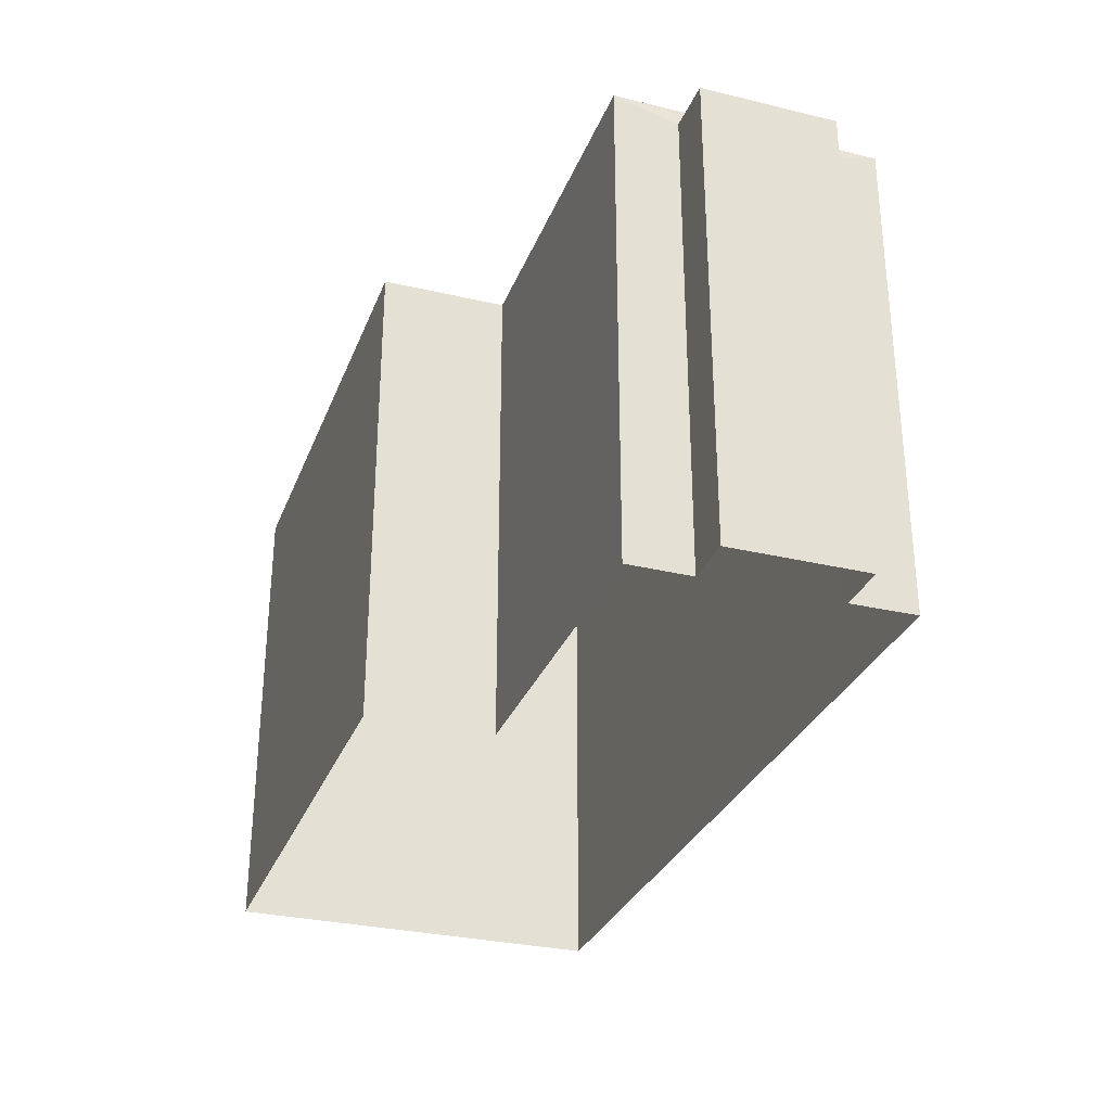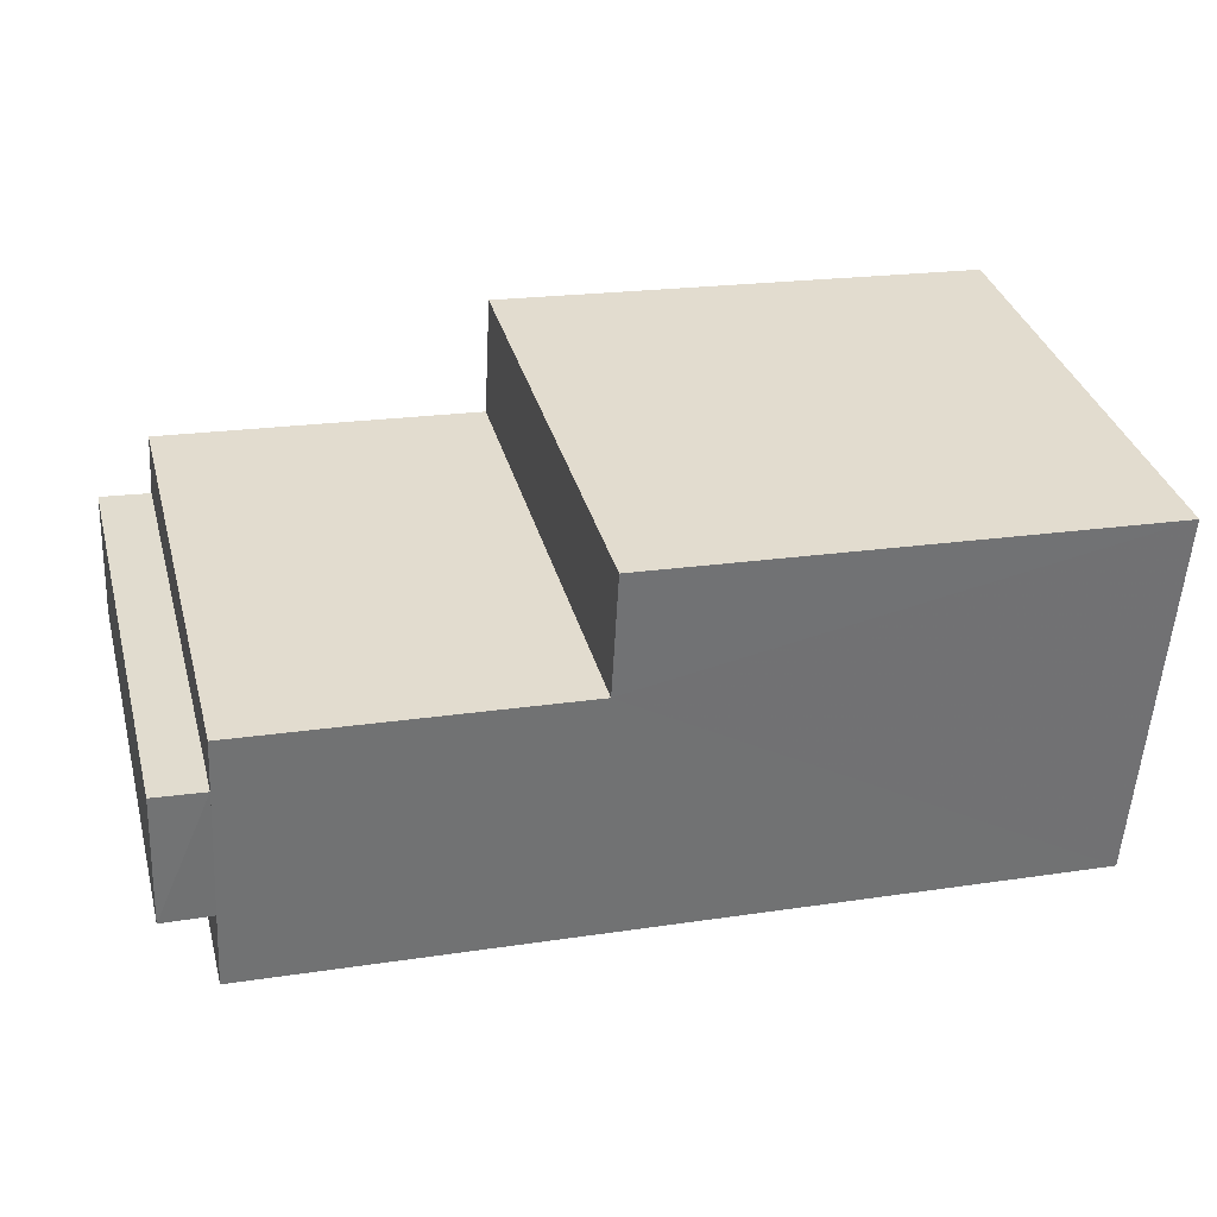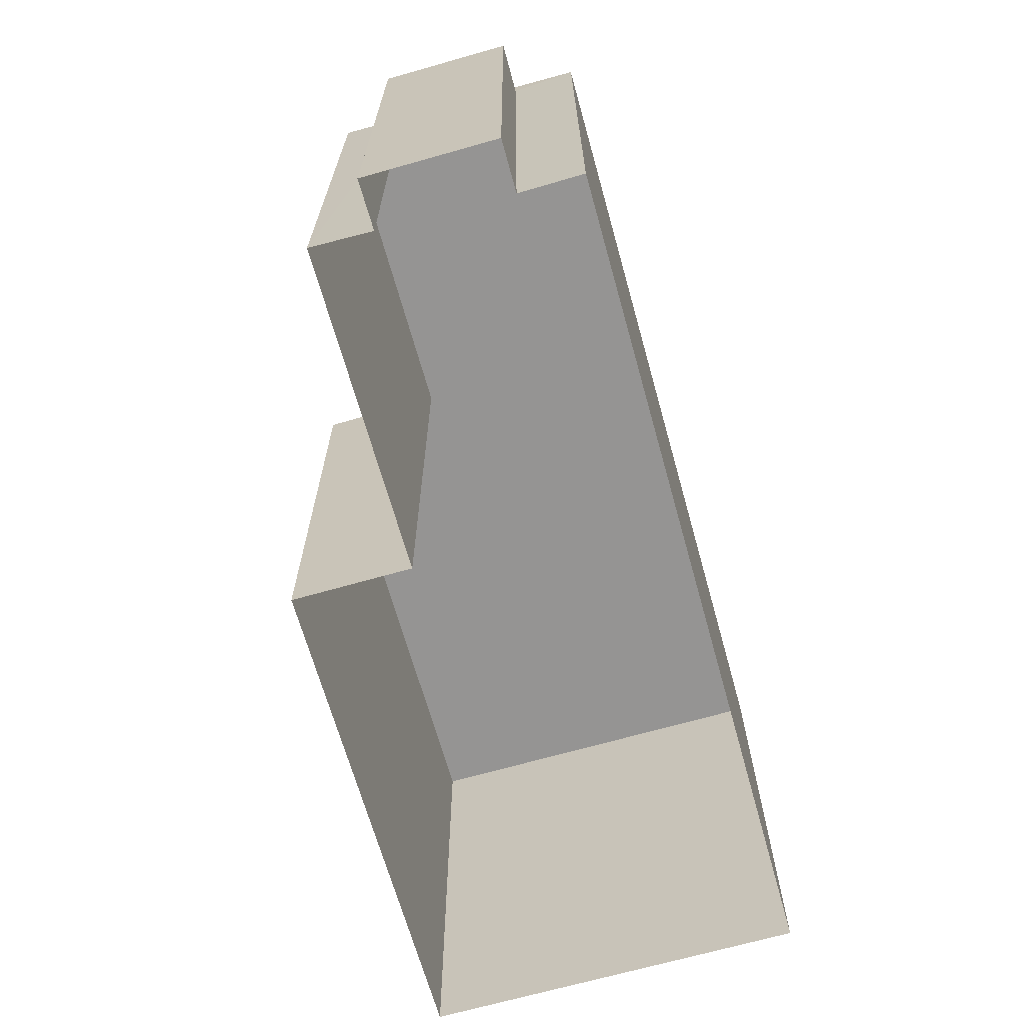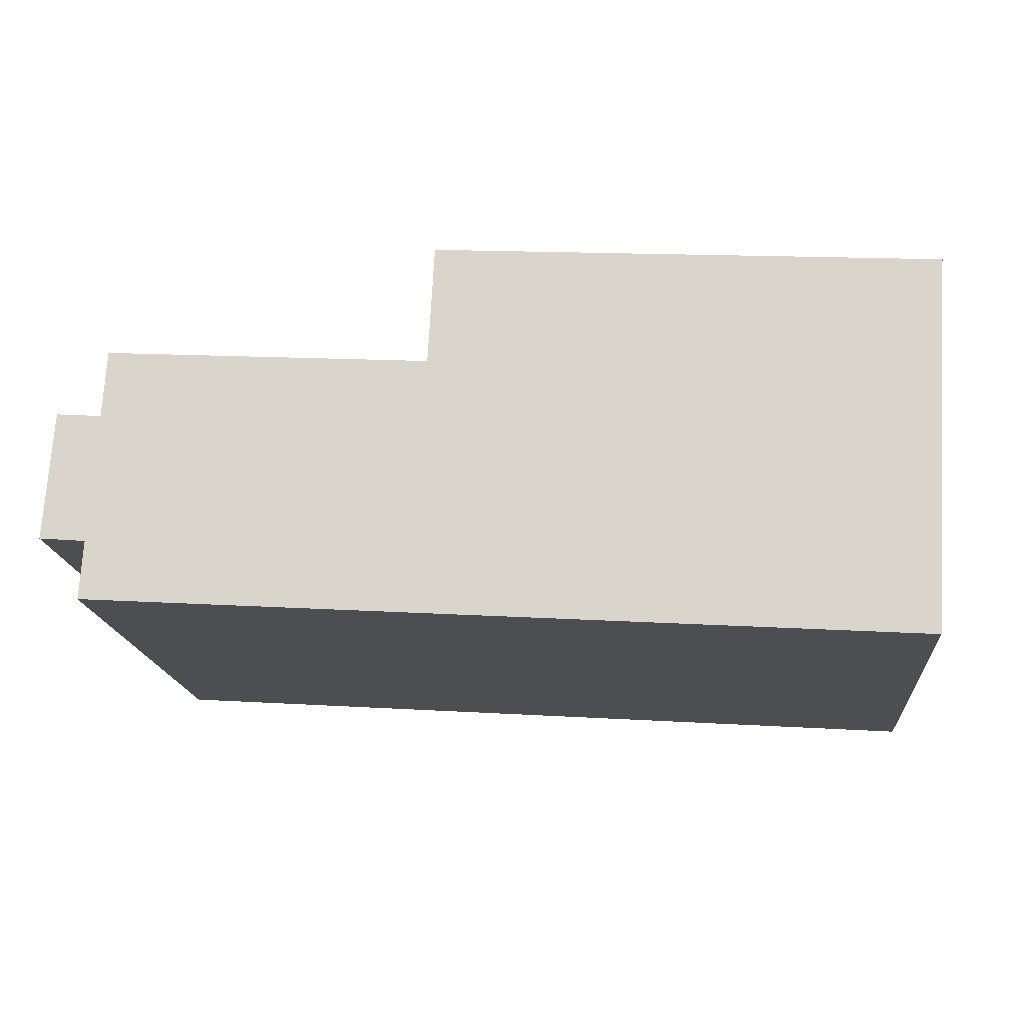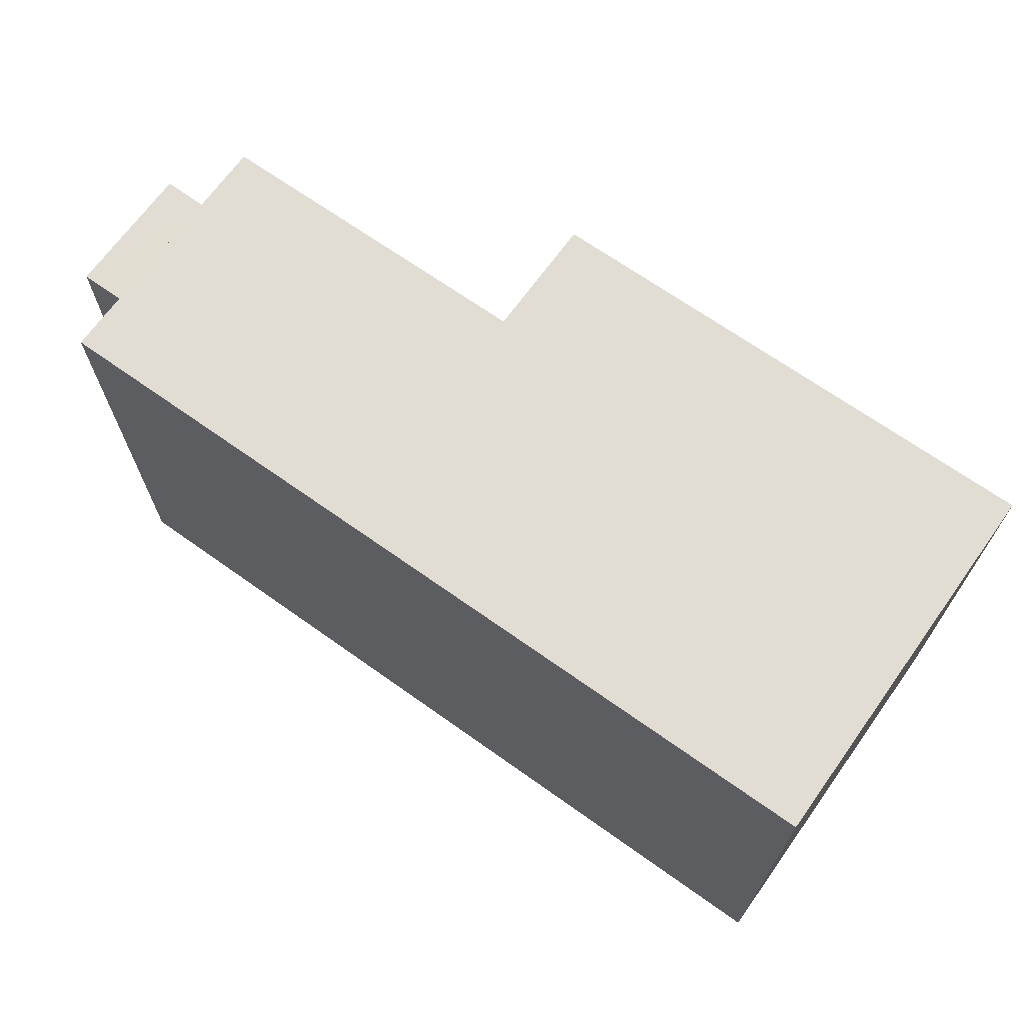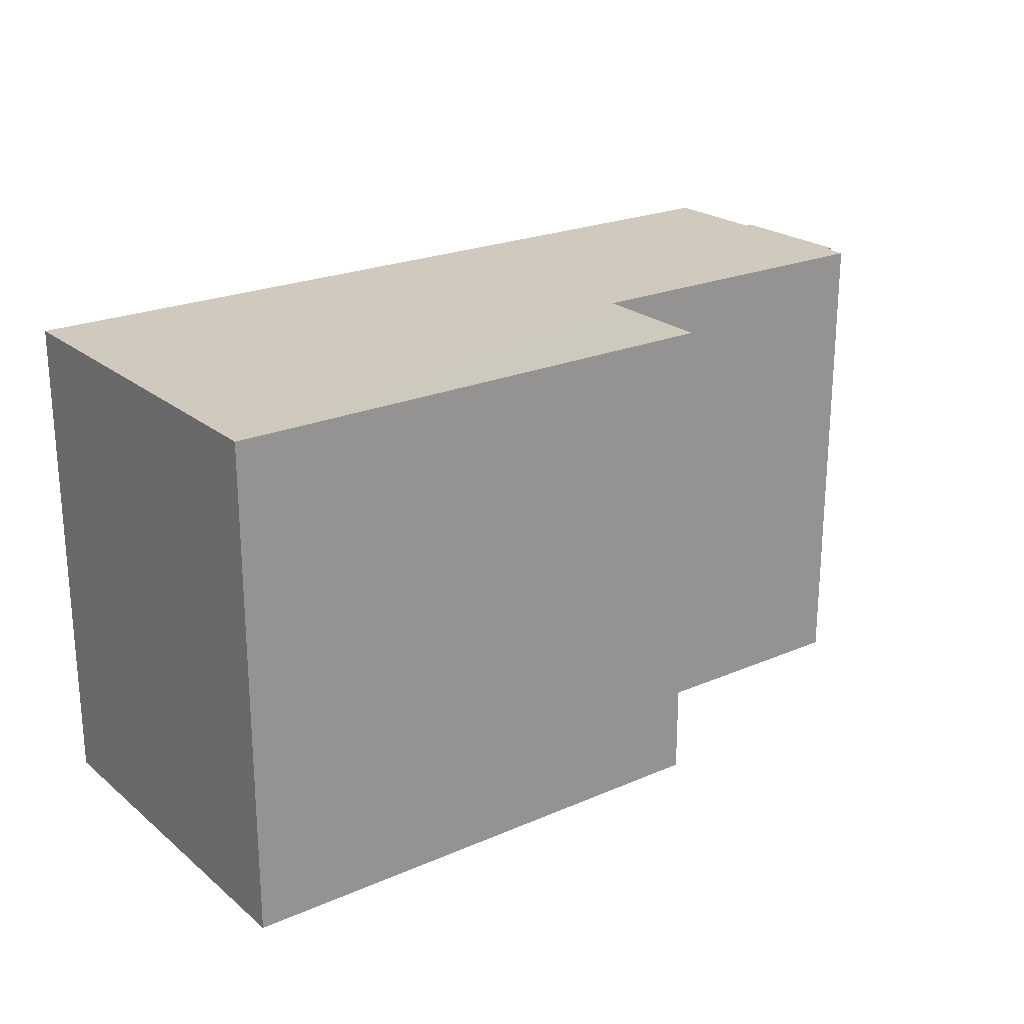
<metadata>
{"format":"obj","ext":"obj","renderer":"f3d","projection":"perspective","resolution":1024,"background":"white","views":[{"elev":-30.4,"azim":-112.7,"up":"+Z"},{"elev":34.9,"azim":-14.9,"up":"+Y"},{"elev":-67.2,"azim":-78.1,"up":"+Z"},{"elev":-17.3,"azim":5.5,"up":"+Y"},{"elev":68.3,"azim":31.7,"up":"+Z"},{"elev":22.7,"azim":139.7,"up":"+Z"}]}
</metadata>
<code>
v -3.719e+05 -1.057e+05 24.69
v -3.72e+05 -1.057e+05 24.69
v -3.72e+05 -1.057e+05 24.69
v -3.719e+05 -1.057e+05 24.69
v -3.72e+05 -1.057e+05 24.69
v -3.72e+05 -1.057e+05 24.69
v -3.72e+05 -1.057e+05 24.69
v -3.72e+05 -1.057e+05 24.69
v -3.72e+05 -1.057e+05 24.69
v -3.72e+05 -1.057e+05 24.69
v -3.72e+05 -1.057e+05 31.99
v -3.72e+05 -1.057e+05 31.99
v -3.72e+05 -1.057e+05 31.99
v -3.72e+05 -1.057e+05 31.99
v -3.72e+05 -1.057e+05 32.24
v -3.72e+05 -1.057e+05 32.24
v -3.72e+05 -1.057e+05 32.24
v -3.72e+05 -1.057e+05 32.24
v -3.719e+05 -1.057e+05 32.24
v -3.719e+05 -1.057e+05 32.24
f 1 2 3
f 4 1 3
f 4 3 5
f 6 7 8
f 2 7 3
f 6 8 9
f 10 3 6
f 3 7 6
f 11 12 13
f 14 11 13
f 15 16 17
f 18 17 19
f 19 17 20
f 17 16 20
f 7 13 8
f 7 14 13
f 17 5 3
f 17 18 5
f 19 4 5
f 18 19 5
f 17 3 10
f 15 17 10
f 11 10 6
f 10 11 15
f 7 2 14
f 16 15 14
f 2 16 14
f 14 15 11
f 12 9 8
f 13 12 8
f 20 2 1
f 20 16 2
f 19 1 4
f 19 20 1
f 6 9 12
f 11 6 12

</code>
